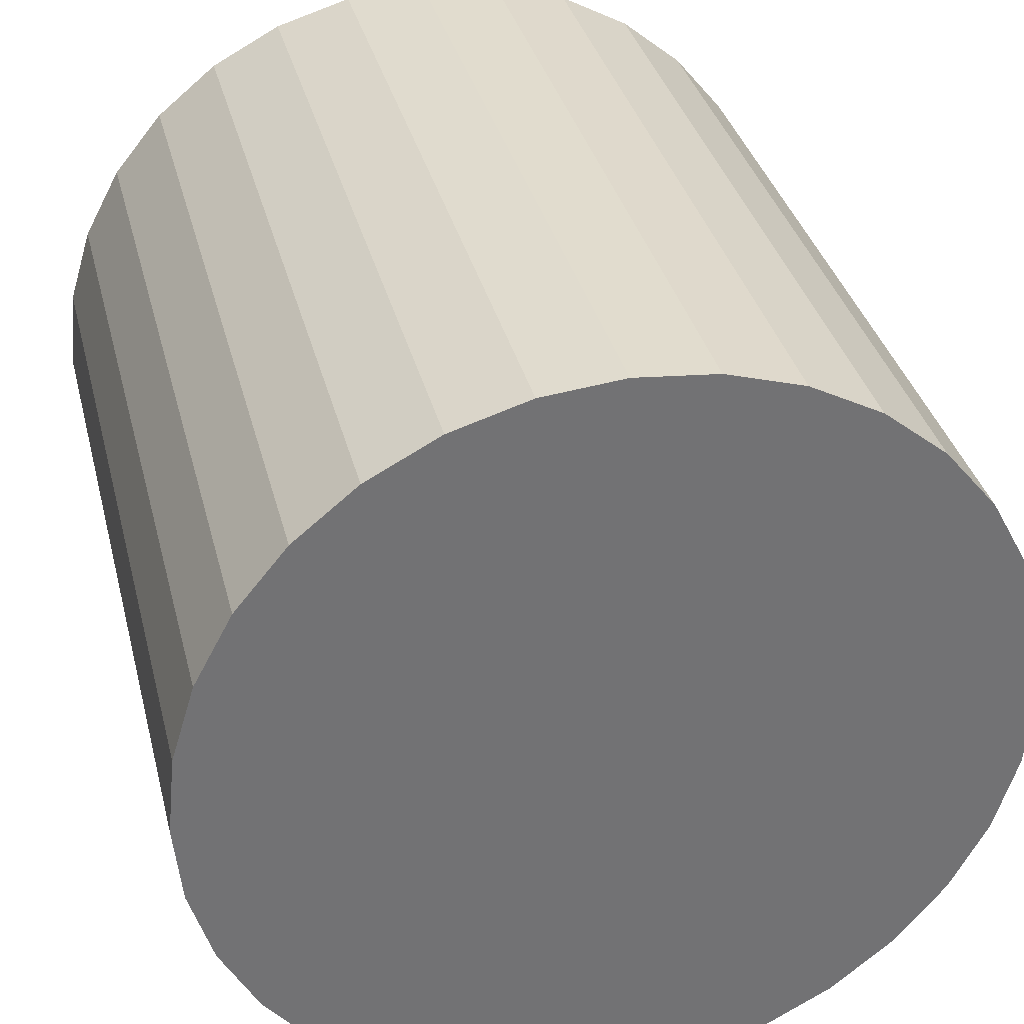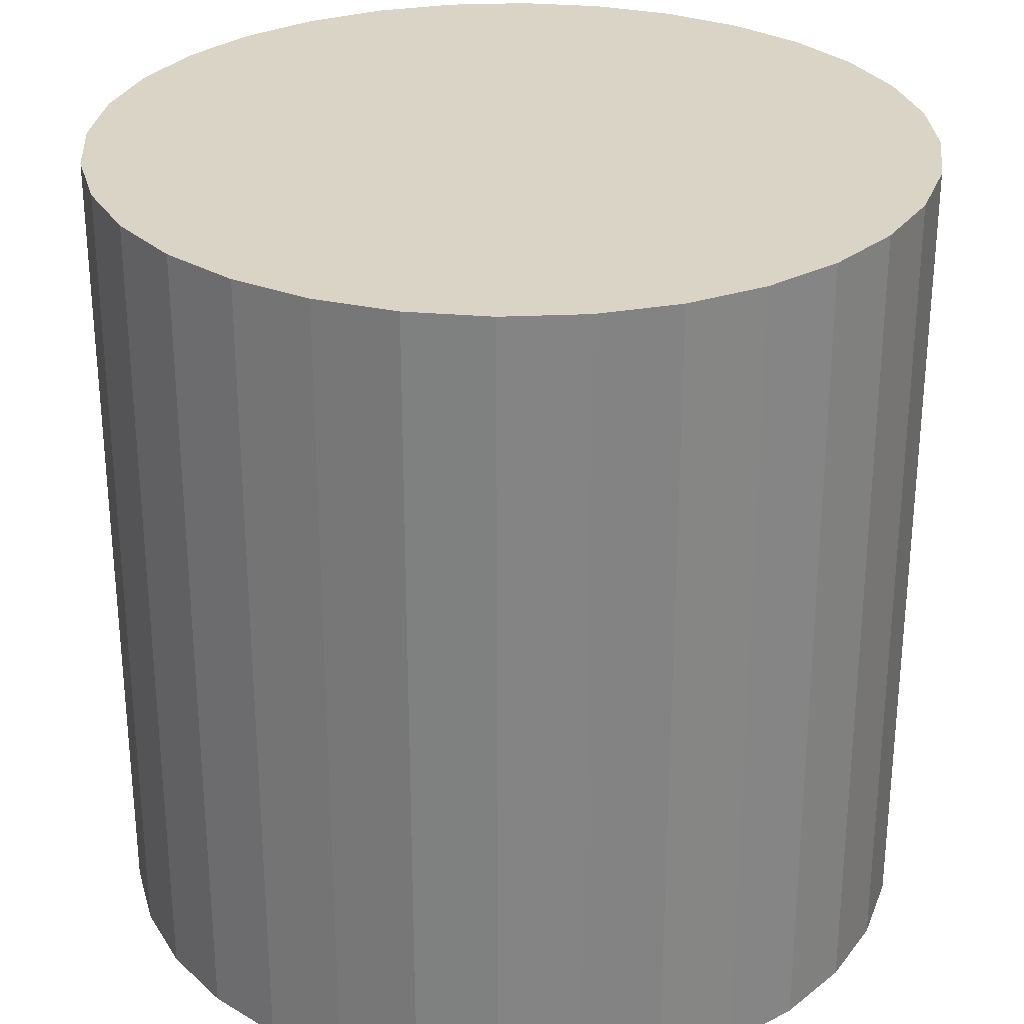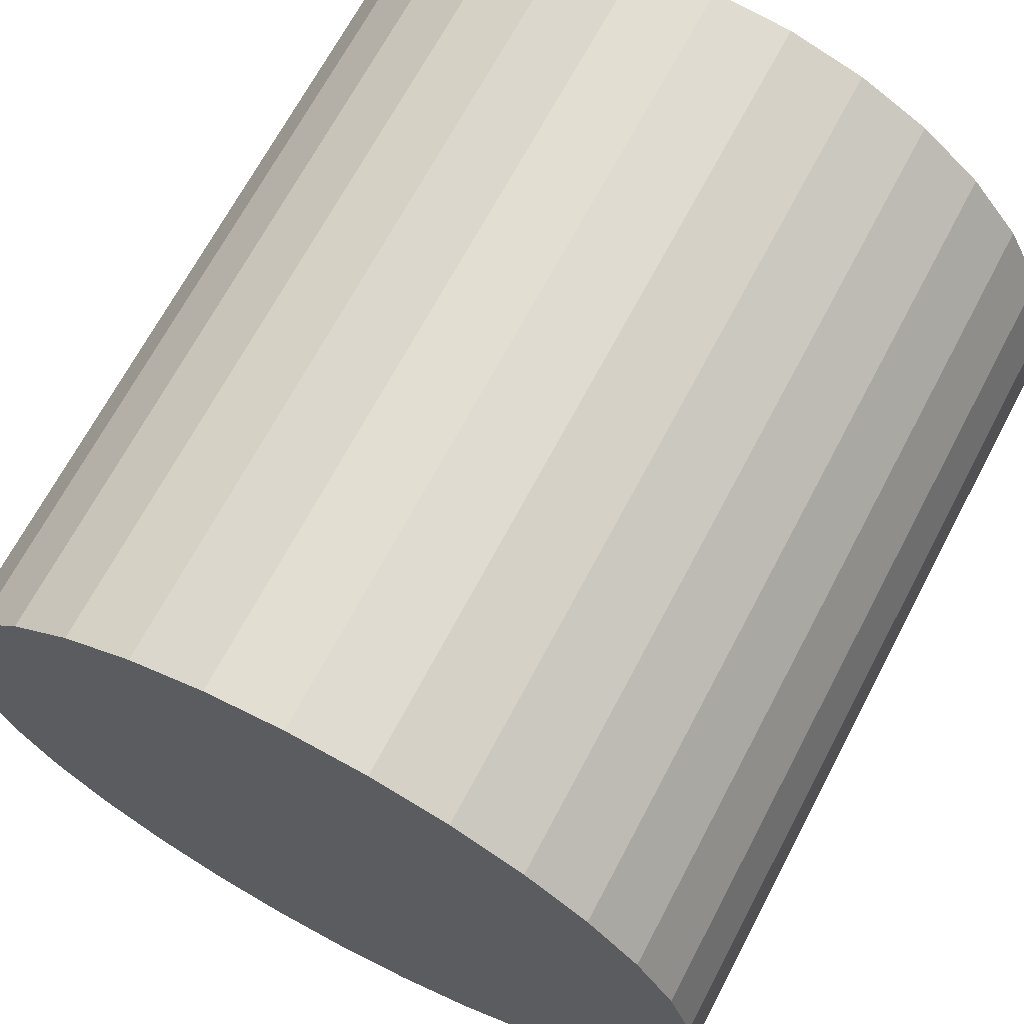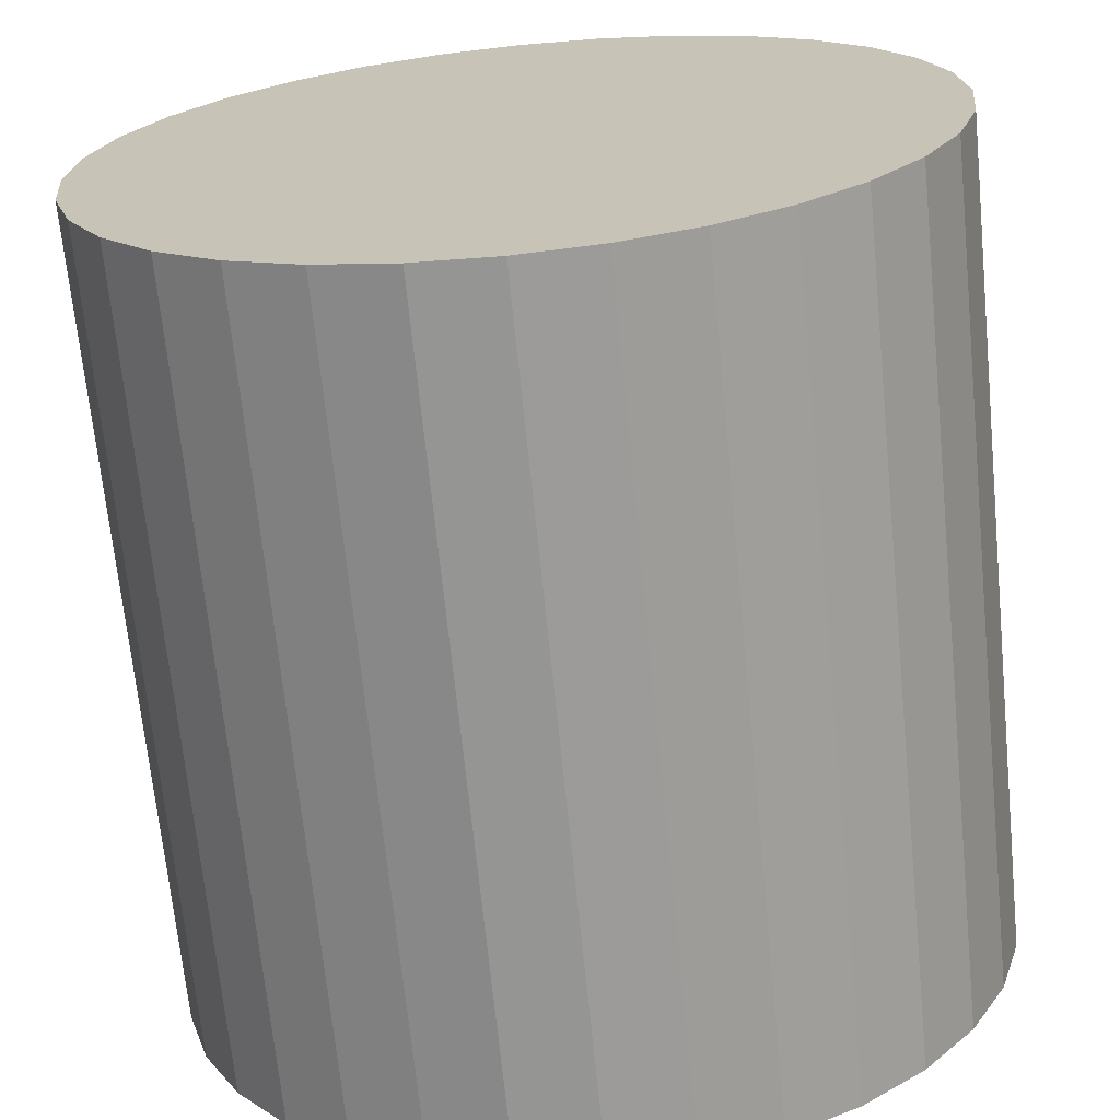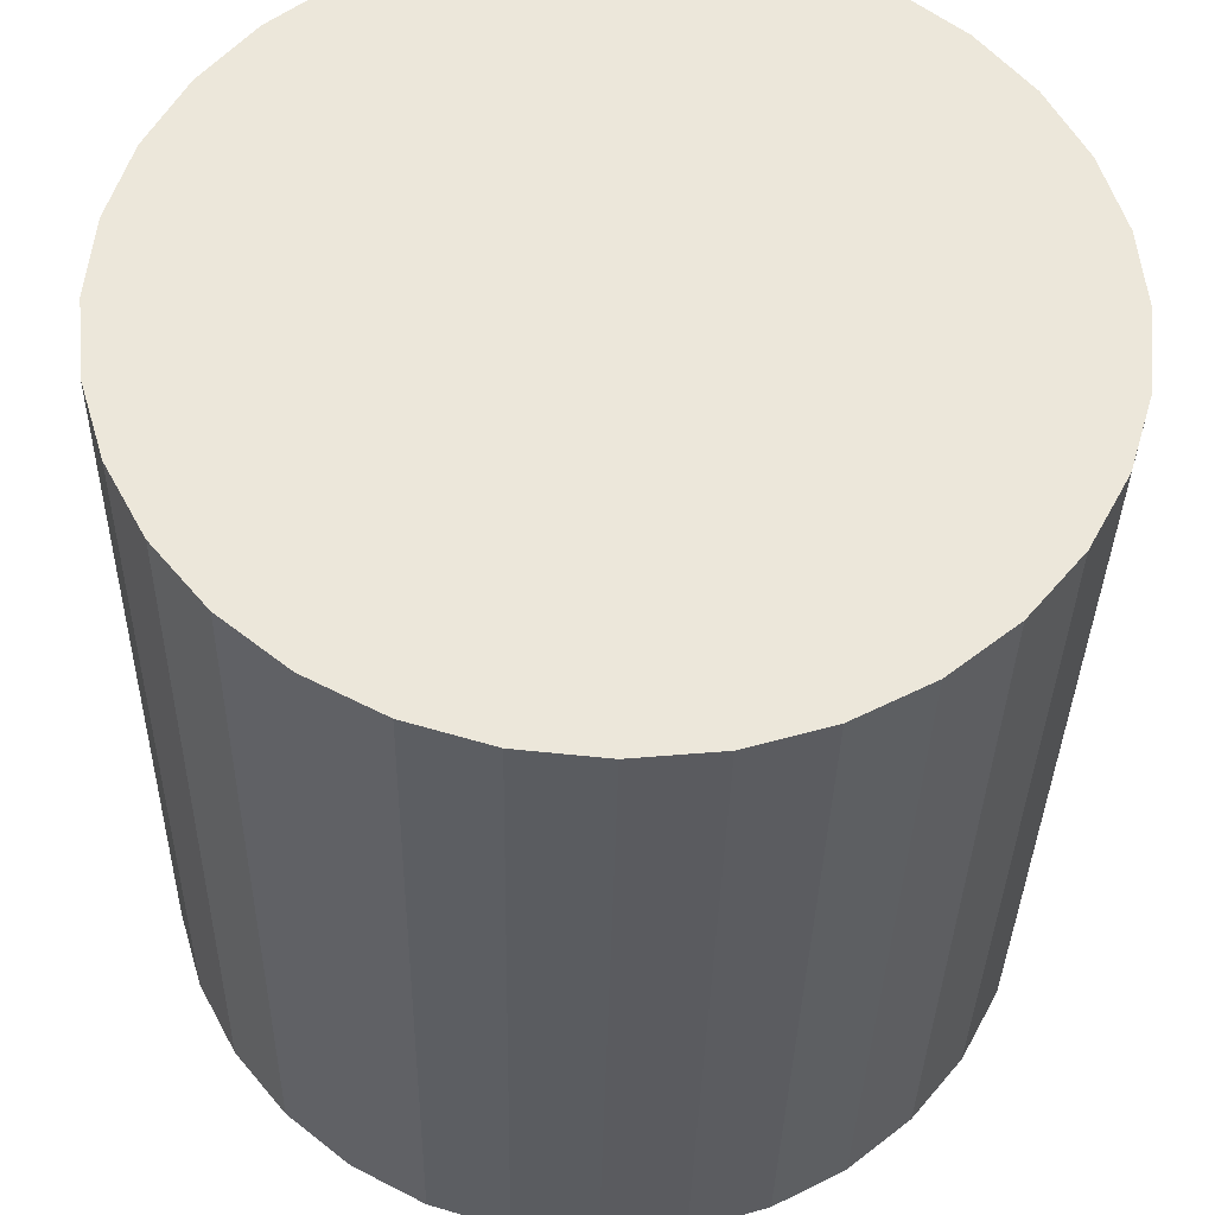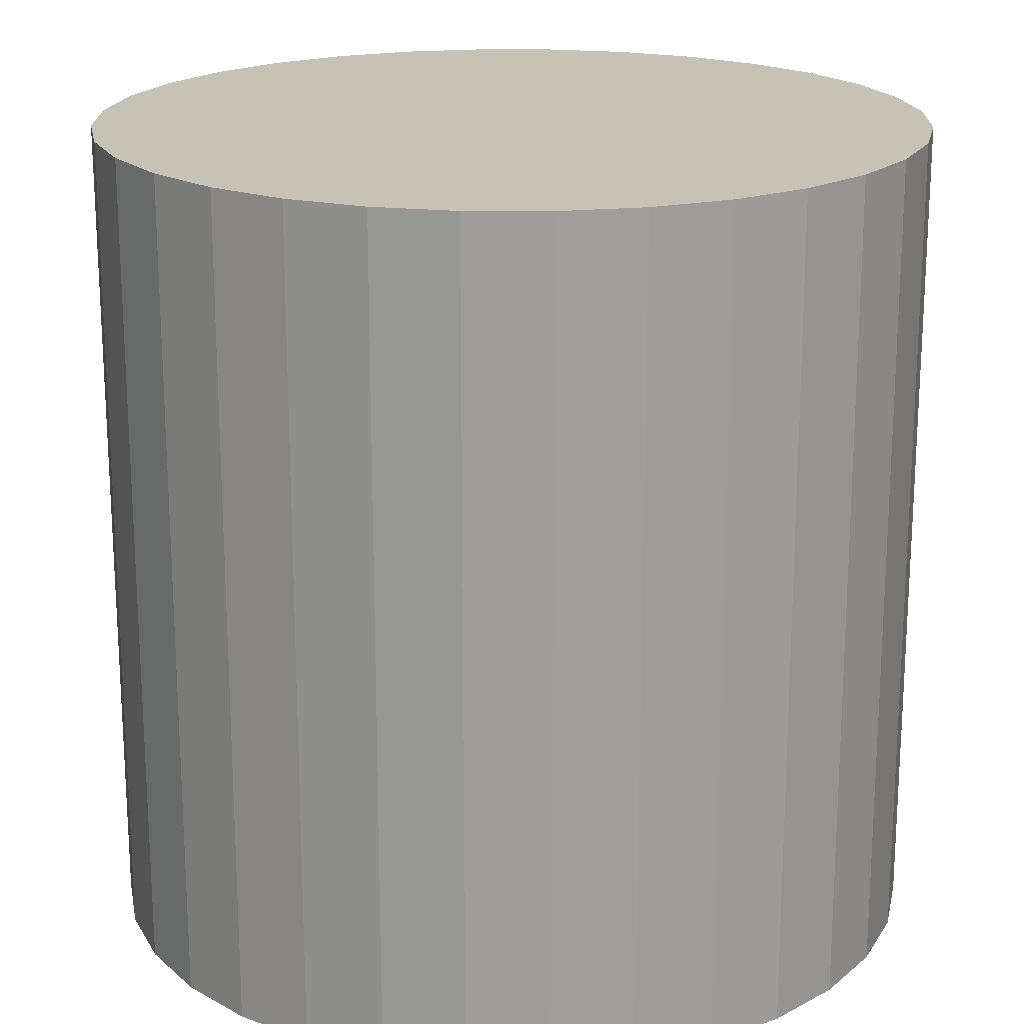
<metadata>
{"format":"obj","ext":"obj","renderer":"f3d","projection":"perspective","resolution":1024,"background":"white","views":[{"elev":34.7,"azim":-13.7,"up":"+Z"},{"elev":28.9,"azim":-9.4,"up":"+Y"},{"elev":68.1,"azim":-152.2,"up":"+Z"},{"elev":-68.8,"azim":5.7,"up":"+Z"},{"elev":-34.6,"azim":178.9,"up":"+Z"},{"elev":19.3,"azim":-106.4,"up":"+Y"}]}
</metadata>
<code>
o Cylinder
v 0.002985 1.027 -0.9817
v 0.002985 3.027 -0.9817
v 0.1981 3.027 -0.9624
v 0.1981 1.027 -0.9624
v 0.3857 3.027 -0.9055
v 0.3857 1.027 -0.9055
v 0.5586 3.027 -0.8131
v 0.5586 1.027 -0.8131
v 0.7101 3.027 -0.6888
v 0.7101 1.027 -0.6888
v 0.8345 3.027 -0.5372
v 0.8345 1.027 -0.5372
v 0.9269 3.027 -0.3643
v 0.9269 1.027 -0.3643
v 0.9838 3.027 -0.1767
v 0.9838 1.027 -0.1767
v 1.003 3.027 0.01835
v 1.003 1.027 0.01835
v 0.9838 3.027 0.2134
v 0.9838 1.027 0.2134
v 0.9269 3.027 0.401
v 0.9269 1.027 0.401
v 0.8345 3.027 0.5739
v 0.8345 1.027 0.5739
v 0.7101 3.027 0.7255
v 0.7101 1.027 0.7255
v 0.5586 3.027 0.8498
v 0.5586 1.027 0.8498
v 0.3857 3.027 0.9422
v 0.3857 1.027 0.9422
v 0.1981 3.027 0.9991
v 0.1981 1.027 0.9991
v 0.002985 3.027 1.018
v 0.002985 1.027 1.018
v -0.1921 3.027 0.9991
v -0.1921 1.027 0.9991
v -0.3797 3.027 0.9422
v -0.3797 1.027 0.9422
v -0.5526 3.027 0.8498
v -0.5526 1.027 0.8498
v -0.7041 3.027 0.7255
v -0.7041 1.027 0.7255
v -0.8285 3.027 0.5739
v -0.8285 1.027 0.5739
v -0.9209 3.027 0.401
v -0.9209 1.027 0.401
v -0.9778 3.027 0.2134
v -0.9778 1.027 0.2134
v -0.997 3.027 0.01835
v -0.997 1.027 0.01835
v -0.9778 3.027 -0.1767
v -0.9778 1.027 -0.1767
v -0.9209 3.027 -0.3643
v -0.9209 1.027 -0.3643
v -0.8285 3.027 -0.5372
v -0.8285 1.027 -0.5372
v -0.7041 3.027 -0.6888
v -0.7041 1.027 -0.6888
v -0.5526 3.027 -0.8131
v -0.5526 1.027 -0.8131
v -0.3797 3.027 -0.9055
v -0.3797 1.027 -0.9055
v -0.1921 3.027 -0.9624
v -0.1921 1.027 -0.9624
f 1 2 3 4
f 4 3 5 6
f 6 5 7 8
f 8 7 9 10
f 10 9 11 12
f 12 11 13 14
f 14 13 15 16
f 16 15 17 18
f 18 17 19 20
f 20 19 21 22
f 22 21 23 24
f 24 23 25 26
f 26 25 27 28
f 28 27 29 30
f 30 29 31 32
f 32 31 33 34
f 34 33 35 36
f 36 35 37 38
f 38 37 39 40
f 40 39 41 42
f 42 41 43 44
f 44 43 45 46
f 46 45 47 48
f 48 47 49 50
f 50 49 51 52
f 52 51 53 54
f 54 53 55 56
f 56 55 57 58
f 58 57 59 60
f 60 59 61 62
f 3 2 63 61 59 57 55 53 51 49 47 45 43 41 39 37 35 33 31 29 27 25 23 21 19 17 15 13 11 9 7 5
f 62 61 63 64
f 64 63 2 1
f 1 4 6 8 10 12 14 16 18 20 22 24 26 28 30 32 34 36 38 40 42 44 46 48 50 52 54 56 58 60 62 64

</code>
